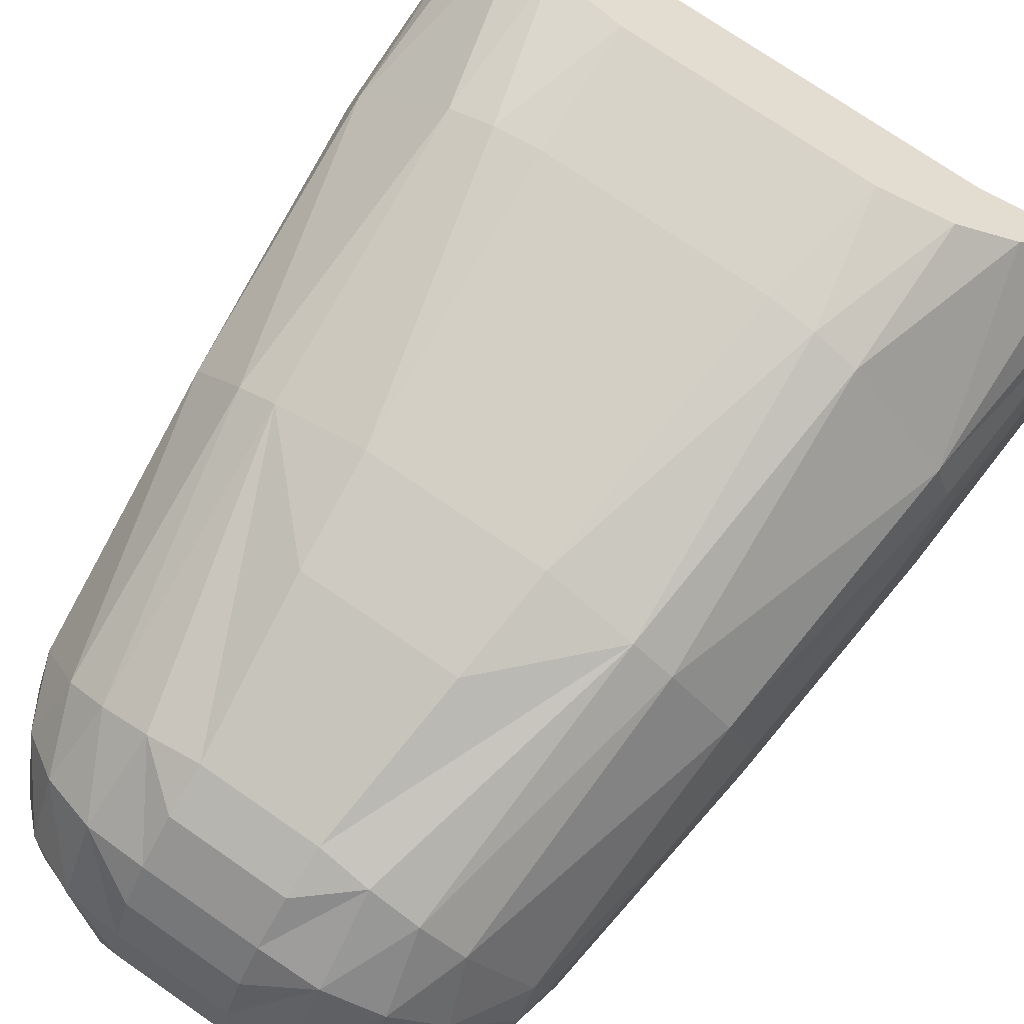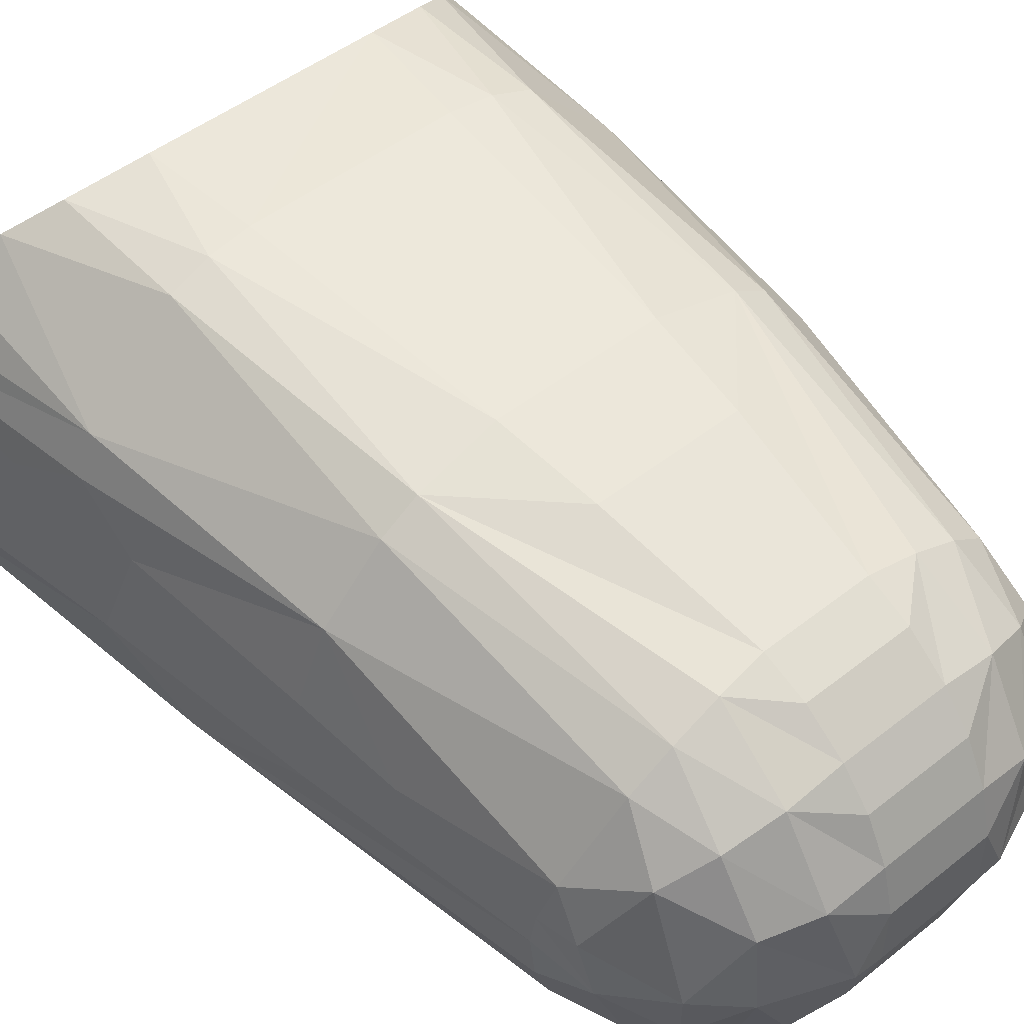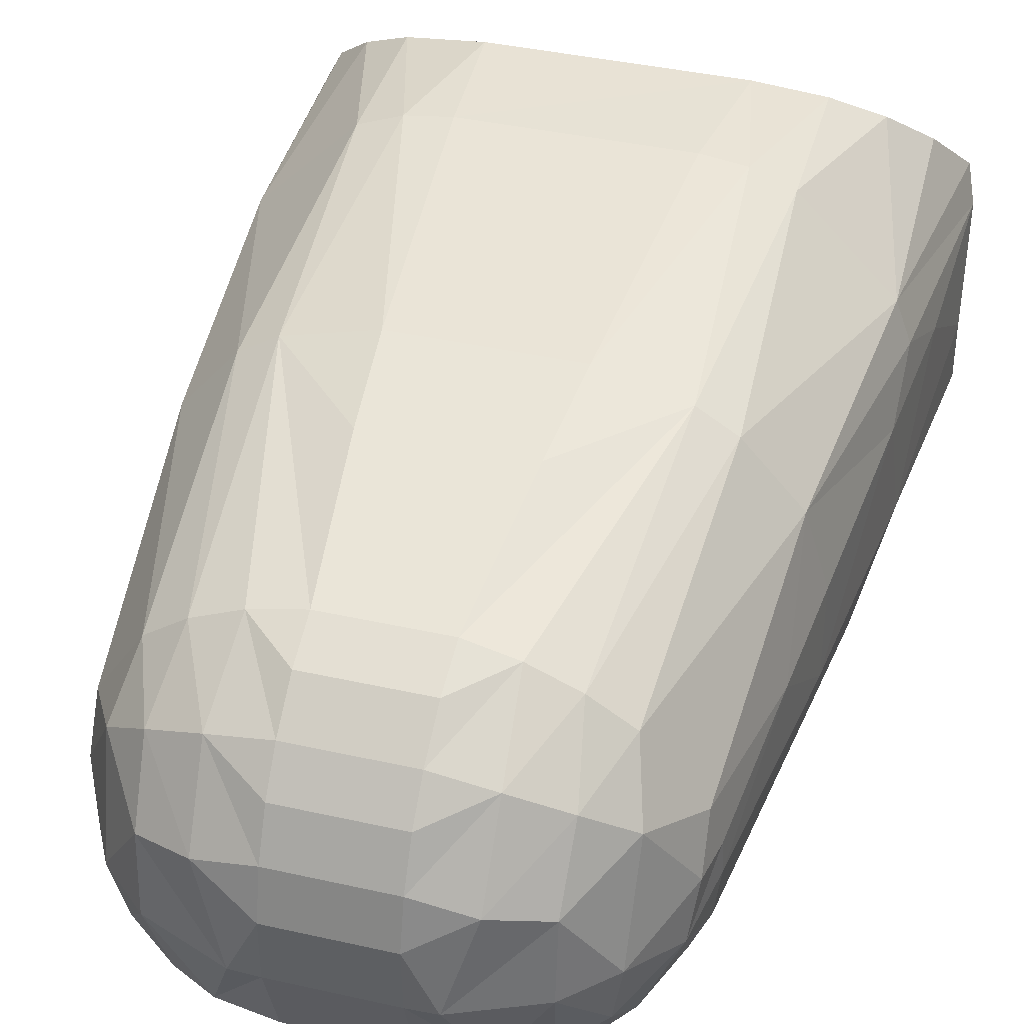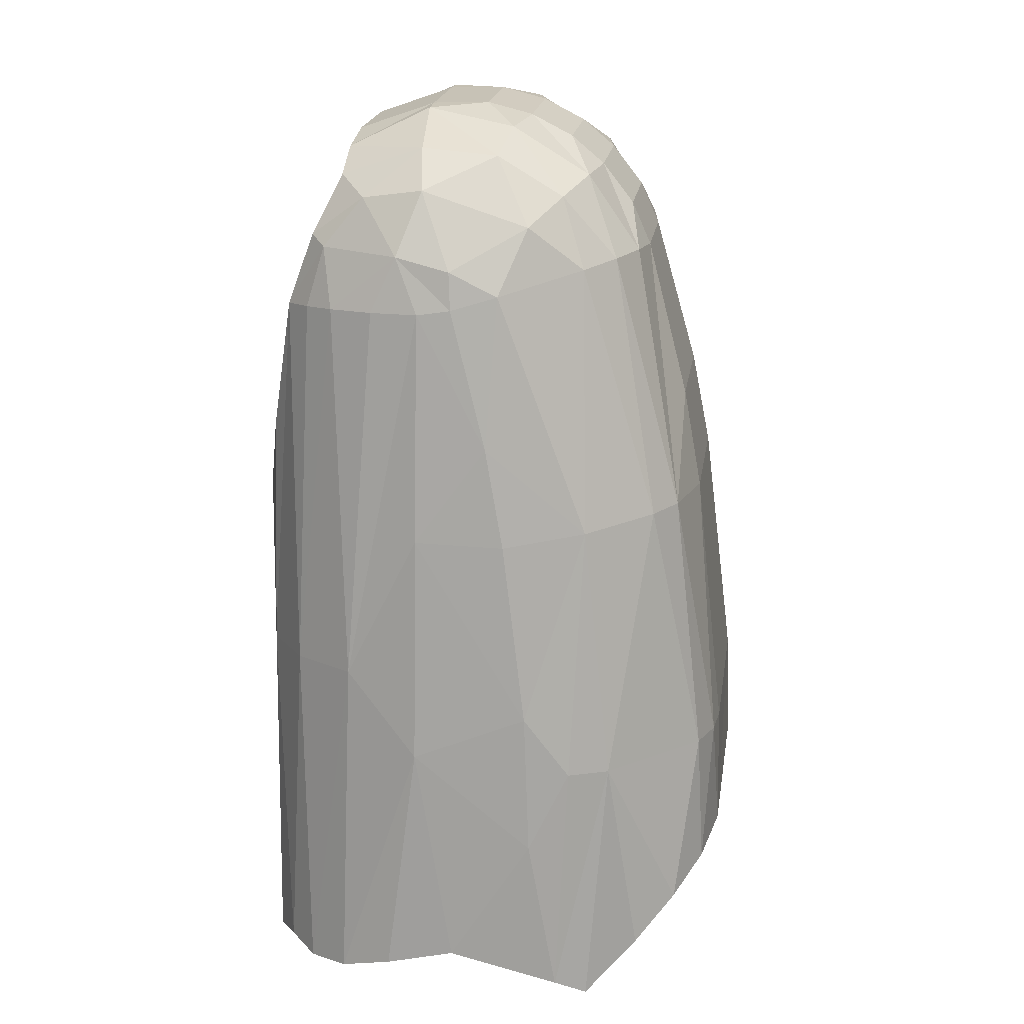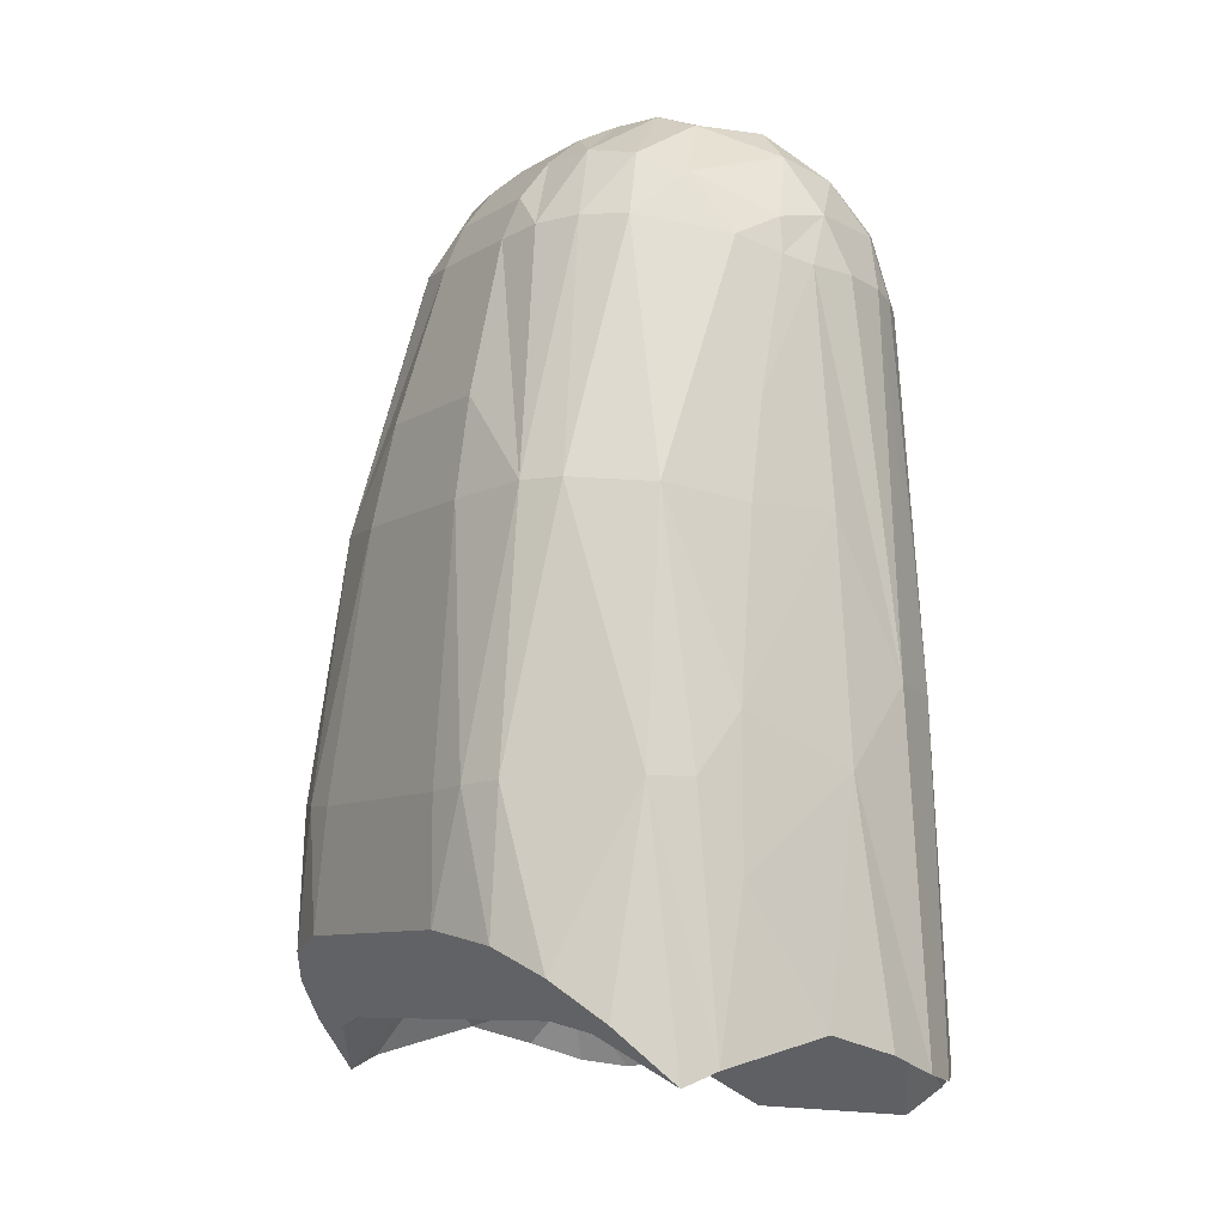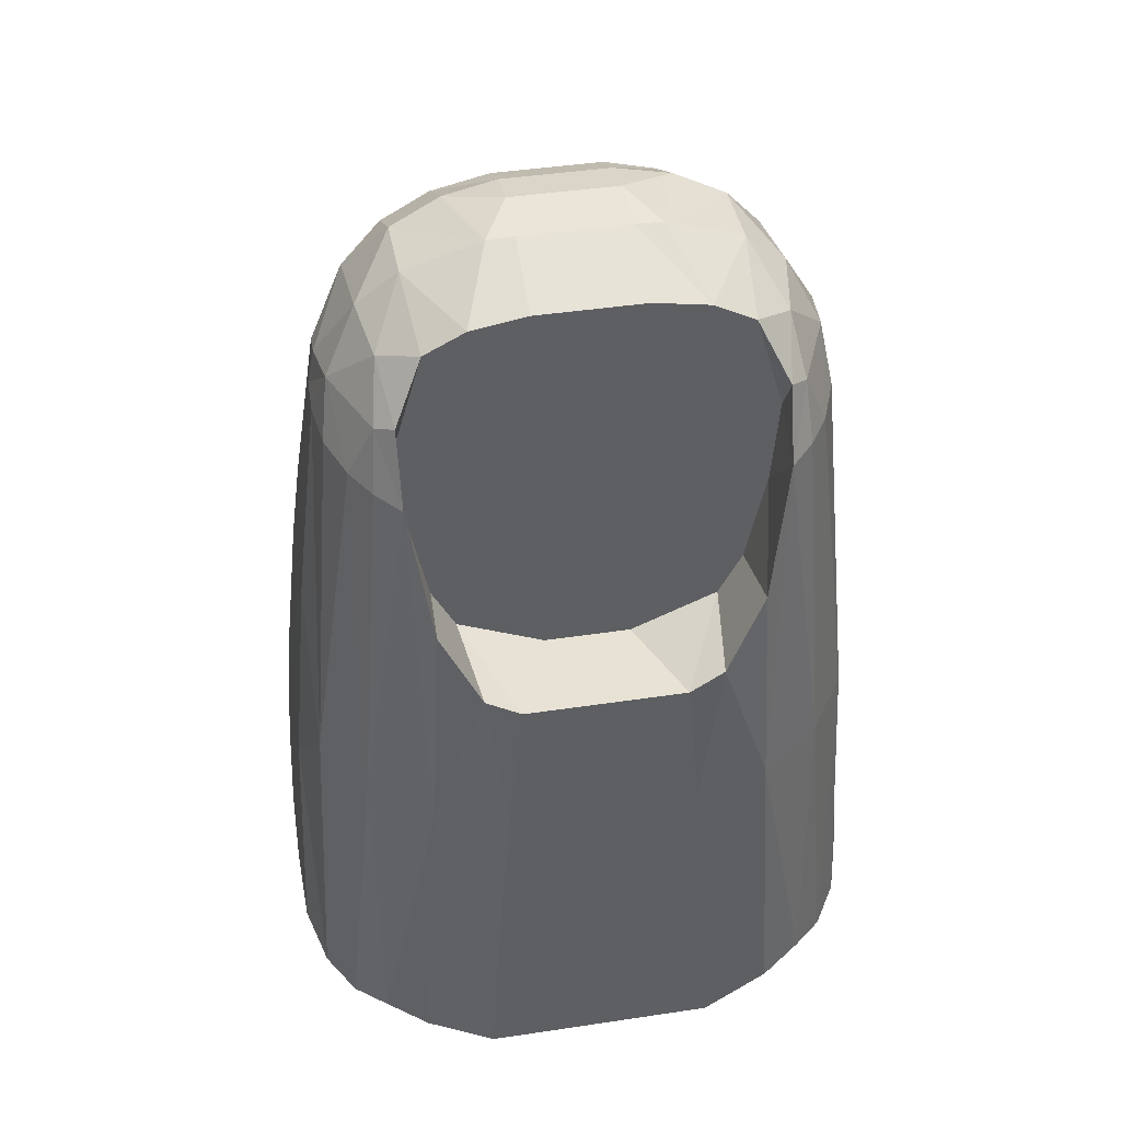
<metadata>
{"format":"obj","ext":"obj","renderer":"f3d","projection":"perspective","resolution":1024,"background":"white","views":[{"elev":74.1,"azim":-145.3,"up":"+Z"},{"elev":47.0,"azim":138.0,"up":"+Z"},{"elev":38.9,"azim":-164.2,"up":"+Z"},{"elev":19.9,"azim":-81.8,"up":"+Y"},{"elev":-8.6,"azim":57.7,"up":"+Y"},{"elev":43.7,"azim":170.0,"up":"+Y"}]}
</metadata>
<code>
o distal_distal_001
v -0.01571 0.2538 0.04818
v -0.02077 0.2089 0.06044
v 0.01571 0.2538 0.04818
v 0.02077 0.2089 0.06044
v -0.02354 0.1802 0.06592
v 0.02354 0.1802 0.06592
v -0.02967 0.1047 0.07477
v 0.02967 0.1047 0.07477
v -0.03479 0.0705 0.07566
v 0.03184 0.07077 0.07594
v -0.01534 0.2868 -0.04066
v -0.01539 0.2948 -0.01803
v 0.01534 0.2868 -0.04066
v 0.01539 0.2948 -0.01803
v -0.01524 0.2953 -0.001397
v 0.01524 0.2953 -0.001397
v -0.01528 0.292 0.01183
v 0.01528 0.292 0.01183
v -0.01535 0.2859 0.02398
v 0.01535 0.2859 0.02398
v -0.01544 0.2778 0.03362
v 0.01544 0.2778 0.03362
v -0.01557 0.2662 0.04263
v 0.01557 0.2662 0.04263
v 0.08834 0.04547 -0.002737
v 0.08621 0.08258 0.02091
v 0.08429 0.1099 -0.01405
v 0.08789 0.04031 -0.02275
v 0.08321 0.1236 0.01901
v 0.07828 0.1765 -0.01405
v 0.07826 0.1761 0.01192
v 0.07518 0.2047 0.0064
v 0.07043 0.243 -0.01405
v 0.07023 0.2445 -0.004285
v -0.04301 0.2778 -0.04066
v -0.0313 0.284 -0.04066
v -0.03431 0.02271 -0.06905
v -0.02746 0.1294 -0.06905
v -0.03172 0.07291 -0.06905
v -0.02334 0.1731 -0.06905
v 0.08784 0.03751 0.02941
v 0.0726 0.1798 0.03544
v 0.06822 0.2552 -0.004974
v 0.08317 0.1064 0.03238
v 0.06792 0.2484 0.008969
v 0.07909 0.1067 0.04397
v 0.08539 0.03354 0.0387
v 0.05352 0.2538 0.0321
v 0.0574 0.1816 0.05417
v 0.07729 0.04801 0.05318
v 0.06652 0.05886 0.06402
v 0.04236 0.2549 0.04047
v 0.05349 0.1062 0.06961
v 0.0471 0.1817 0.06066
v 0.05323 0.06653 0.07169
v 0.02948 0.2549 0.04595
v 0.04193 0.1055 0.0737
v 0.06629 0.2587 -0.02071
v 0.0687 0.2428 -0.02779
v 0.05703 0.2762 -0.01444
v 0.06363 0.2421 -0.04066
v 0.05647 0.2589 -0.04384
v 0.05787 0.2666 0.01644
v 0.05404 0.2732 -0.0324
v 0.05806 0.2413 -0.04894
v 0.04516 0.2864 -0.01627
v 0.04527 0.2847 0.005801
v 0.04594 0.2734 0.02501
v 0.0513 0.2614 -0.04823
v 0.04301 0.2778 -0.04066
v 0.0511 0.2404 -0.05606
v 0.0313 0.284 -0.04066
v 0.0231 0.2945 -0.01799
v 0.03091 0.2908 0.008464
v 0.03138 0.2773 0.03093
v 0.02746 0.1294 -0.06905
v 0.02334 0.1731 -0.06905
v 0.03344 0.1785 -0.06802
v 0.04498 0.2004 -0.06329
v 0.04849 0.1312 -0.06487
v 0.05432 0.03091 -0.06515
v 0.03431 0.02271 -0.06905
v 0.03172 0.07291 -0.06905
v 0.06643 0.03474 -0.05834
v 0.06626 0.1328 -0.05294
v 0.0757 0.03328 -0.04979
v 0.07814 0.1338 -0.0351
v 0.08331 0.03526 -0.03803
v 0.06637 0.04597 0.05114
v 0.05137 0.04881 0.05398
v -0.05137 0.04881 0.05398
v -0.01239 0.1714 -0.04066
v -0.03717 0.1822 -0.04066
v 0.01239 0.1714 -0.04066
v 0.03717 0.1822 -0.04066
v -0.04387 0.1954 -0.04066
v 0.04387 0.1954 -0.04066
v -0.04944 0.223 -0.04066
v 0.04944 0.223 -0.04066
v -0.0513 0.2488 -0.04066
v 0.0513 0.2488 -0.04066
v 0.05137 0.04392 -0.05656
v -0.05137 0.04392 -0.05656
v 0.05137 0.06487 -0.02824
v -0.05137 0.06487 -0.02824
v 0.05137 0.07057 0.006515
v -0.05137 0.07057 0.006515
v 0.05137 0.05978 0.04004
v -0.05137 0.05978 0.04004
v 0.07258 0.05517 -0.02833
v 0.07258 0.05927 0.01976
v -0.07258 0.05927 0.01976
v -0.07258 0.05517 -0.02833
v -0.08834 0.04547 -0.002737
v -0.03344 0.1785 -0.06802
v -0.06637 0.04597 0.05114
v -0.08429 0.1099 -0.01405
v -0.08331 0.03526 -0.03803
v -0.07814 0.1338 -0.0351
v -0.04498 0.2004 -0.06329
v -0.0757 0.03328 -0.04979
v -0.06626 0.1328 -0.05294
v -0.06643 0.03474 -0.05834
v -0.05432 0.03091 -0.06515
v -0.04849 0.1312 -0.06487
v -0.03138 0.2773 0.03093
v -0.03091 0.2908 0.008464
v -0.0231 0.2945 -0.01799
v -0.0511 0.2404 -0.05606
v -0.0513 0.2614 -0.04823
v -0.04594 0.2734 0.02501
v -0.04527 0.2847 0.005801
v -0.04516 0.2864 -0.01627
v -0.05806 0.2413 -0.04894
v -0.05404 0.2732 -0.0324
v -0.05787 0.2666 0.01644
v -0.05703 0.2762 -0.01444
v -0.05647 0.2589 -0.04384
v -0.06363 0.2421 -0.04066
v -0.0687 0.2428 -0.02779
v -0.06629 0.2587 -0.02071
v -0.04193 0.1055 0.0737
v -0.02948 0.2549 0.04595
v -0.05323 0.06653 0.07169
v -0.0471 0.1817 0.06066
v -0.05349 0.1062 0.06961
v -0.04236 0.2549 0.04047
v -0.06652 0.05886 0.06402
v -0.07729 0.04801 0.05318
v -0.0574 0.1816 0.05417
v -0.05352 0.2538 0.0321
v -0.08539 0.03354 0.0387
v -0.07909 0.1067 0.04397
v -0.06792 0.2484 0.008969
v -0.08317 0.1064 0.03238
v -0.06822 0.2552 -0.004974
v -0.08321 0.1236 0.01901
v -0.0726 0.1798 0.03544
v -0.08784 0.03751 0.02941
v -0.07023 0.2445 -0.004285
v -0.07043 0.243 -0.01405
v -0.07518 0.2047 0.0064
v -0.07826 0.1761 0.01192
v -0.07828 0.1765 -0.01405
v -0.08789 0.04031 -0.02275
v -0.08621 0.08258 0.02091
f 1 2 3
f 4 3 2
f 2 5 4
f 6 4 5
f 5 7 6
f 8 6 7
f 7 9 8
f 10 8 9
f 11 12 13
f 14 13 12
f 12 15 14
f 16 14 15
f 15 17 16
f 18 16 17
f 17 19 18
f 20 18 19
f 19 21 20
f 22 20 21
f 21 23 22
f 24 22 23
f 23 1 24
f 24 1 3
f 27 26 25
f 28 27 25
f 29 26 27
f 30 31 29
f 27 30 29
f 32 31 30
f 30 33 32
f 34 32 33
f 41 25 26
f 42 29 31
f 44 41 26
f 46 47 41
f 44 46 41
f 46 44 42
f 45 48 42
f 49 42 48
f 42 49 46
f 46 50 47
f 51 50 46
f 48 52 49
f 53 46 49
f 46 53 51
f 49 54 53
f 54 49 52
f 55 51 53
f 54 52 56
f 57 10 55
f 53 57 55
f 57 53 54
f 54 56 3
f 54 3 4
f 6 54 4
f 57 8 10
f 57 6 8
f 58 34 33
f 43 34 58
f 33 59 58
f 60 43 58
f 59 61 58
f 62 58 61
f 48 45 63
f 61 65 62
f 66 60 64
f 60 67 63
f 68 63 67
f 63 68 48
f 69 70 64
f 71 62 65
f 64 70 66
f 52 48 68
f 70 72 66
f 66 73 67
f 73 66 72
f 67 74 68
f 74 67 73
f 75 68 74
f 68 75 52
f 56 52 75
f 14 73 72
f 18 74 16
f 74 18 75
f 72 13 14
f 75 18 20
f 22 75 20
f 75 22 56
f 56 22 24
f 3 56 24
f 76 77 78
f 80 81 82
f 80 82 83
f 80 83 76
f 84 81 80
f 85 86 84
f 80 85 84
f 80 79 71
f 85 80 71
f 71 65 85
f 85 65 61
f 87 85 61
f 87 88 86
f 85 87 86
f 61 59 87
f 87 59 33
f 87 33 30
f 27 87 30
f 89 50 51
f 89 51 55
f 90 89 55
f 55 10 90
f 90 10 9
f 91 90 9
f 92 93 94
f 95 94 93
f 93 96 95
f 97 95 96
f 96 98 97
f 99 97 98
f 98 100 99
f 101 99 100
f 100 35 101
f 70 101 35
f 35 36 70
f 72 70 36
f 13 72 11
f 37 39 82
f 83 82 39
f 39 38 83
f 76 83 38
f 38 40 76
f 76 40 77
f 99 79 97
f 79 95 97
f 71 79 99
f 99 101 71
f 94 95 77
f 102 104 103
f 105 103 104
f 104 106 105
f 107 105 106
f 106 108 107
f 109 107 108
f 108 90 109
f 91 109 90
f 110 86 88
f 111 110 25
f 81 84 102
f 102 82 81
f 84 86 110
f 102 84 110
f 102 110 104
f 106 104 110
f 106 110 111
f 111 108 106
f 111 89 108
f 90 108 89
f 110 88 28
f 25 110 28
f 111 25 41
f 111 41 47
f 11 72 36
f 60 66 67
f 34 43 45
f 32 34 45
f 32 45 42
f 31 32 42
f 29 42 44
f 29 44 26
f 69 71 101
f 69 101 70
f 62 71 69
f 62 69 64
f 58 62 64
f 58 64 60
f 6 57 54
f 16 74 73
f 14 16 73
f 27 88 87
f 27 28 88
f 117 118 165
f 117 119 118
f 12 128 15
f 15 128 127
f 5 145 142
f 141 137 135
f 141 135 138
f 138 135 130
f 138 130 129
f 130 35 100
f 130 100 129
f 157 155 158
f 163 158 162
f 162 158 154
f 162 154 160
f 160 154 156
f 137 132 133
f 112 152 159
f 112 159 114
f 114 165 113
f 113 165 118
f 91 116 109
f 112 109 116
f 112 107 109
f 107 112 113
f 107 113 105
f 103 105 113
f 103 113 123
f 123 113 121
f 103 124 37
f 124 103 123
f 112 114 113
f 113 118 121
f 92 40 93
f 115 93 40
f 98 129 100
f 129 98 120
f 120 96 115
f 93 115 96
f 98 96 120
f 144 91 9
f 91 144 116
f 116 144 148
f 116 148 149
f 117 164 119
f 119 164 161
f 119 161 140
f 139 119 140
f 122 121 119
f 119 121 118
f 119 139 122
f 122 139 134
f 129 122 134
f 122 129 125
f 125 129 120
f 125 123 122
f 122 123 121
f 123 125 124
f 125 38 39
f 125 39 37
f 125 37 124
f 38 115 40
f 1 23 143
f 143 23 21
f 126 143 21
f 21 19 126
f 126 19 17
f 36 12 11
f 127 126 17
f 17 15 127
f 12 36 128
f 143 126 147
f 131 147 126
f 126 127 131
f 127 128 132
f 132 131 127
f 128 36 133
f 133 132 128
f 35 133 36
f 147 131 151
f 135 133 35
f 129 134 138
f 130 135 35
f 136 151 131
f 131 132 136
f 137 136 132
f 133 135 137
f 139 138 134
f 151 136 154
f 138 139 141
f 140 141 139
f 137 141 156
f 161 141 140
f 156 141 160
f 141 161 160
f 142 7 5
f 142 9 7
f 5 2 145
f 2 1 145
f 145 1 143
f 142 145 146
f 146 144 142
f 142 144 9
f 145 143 147
f 144 146 148
f 145 147 150
f 150 146 145
f 153 148 146
f 146 150 153
f 151 150 147
f 148 153 149
f 153 152 149
f 158 153 150
f 150 151 158
f 154 158 151
f 153 158 155
f 155 159 153
f 153 159 152
f 157 166 155
f 155 166 159
f 158 163 157
f 159 166 114
f 160 161 162
f 164 162 161
f 162 164 163
f 117 157 164
f 164 157 163
f 157 117 166
f 165 114 117
f 117 114 166
f 92 94 40
f 94 77 40
f 78 77 95
f 78 95 79
f 47 89 111
f 47 50 89
f 116 149 152
f 112 116 152
f 136 156 154
f 136 137 156
f 43 60 63
f 43 63 45
f 76 78 80
f 78 79 80
f 120 115 125
f 38 125 115
f 82 102 103
f 37 82 103

</code>
